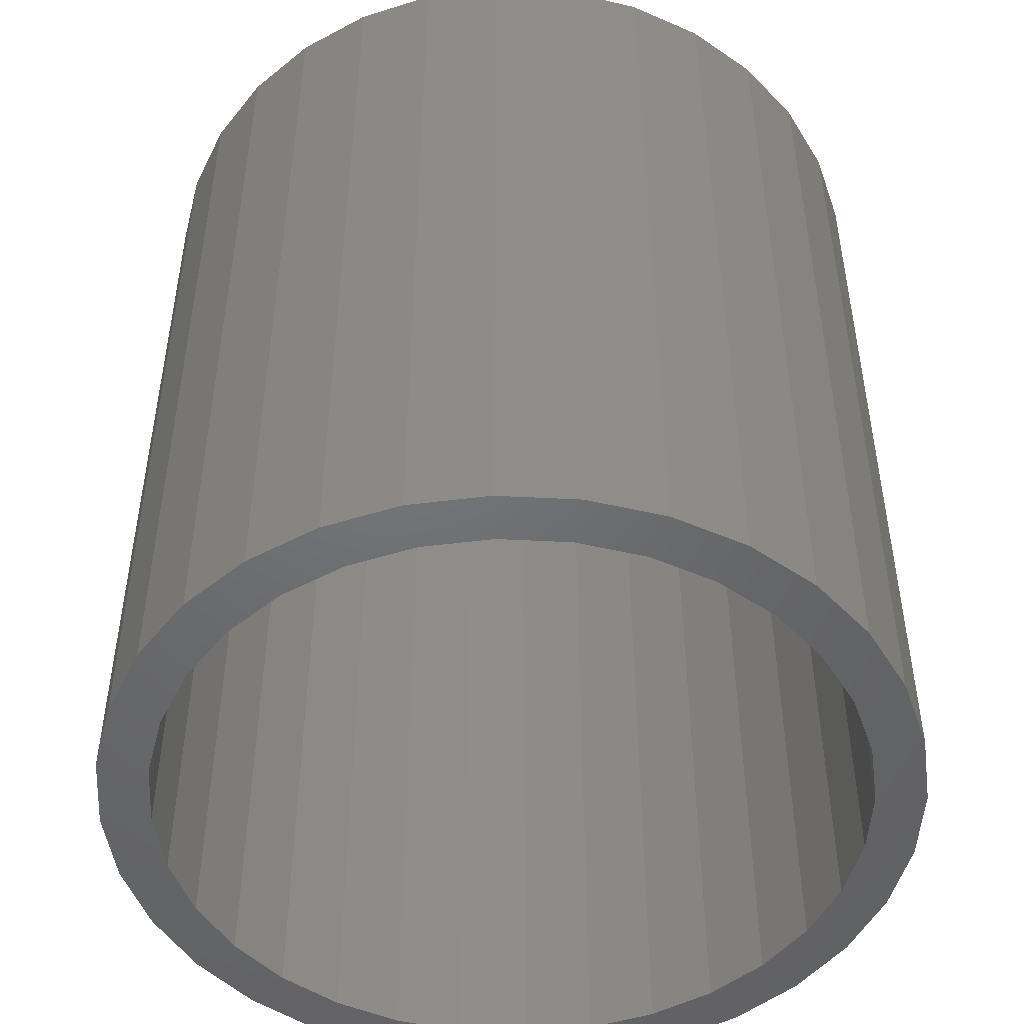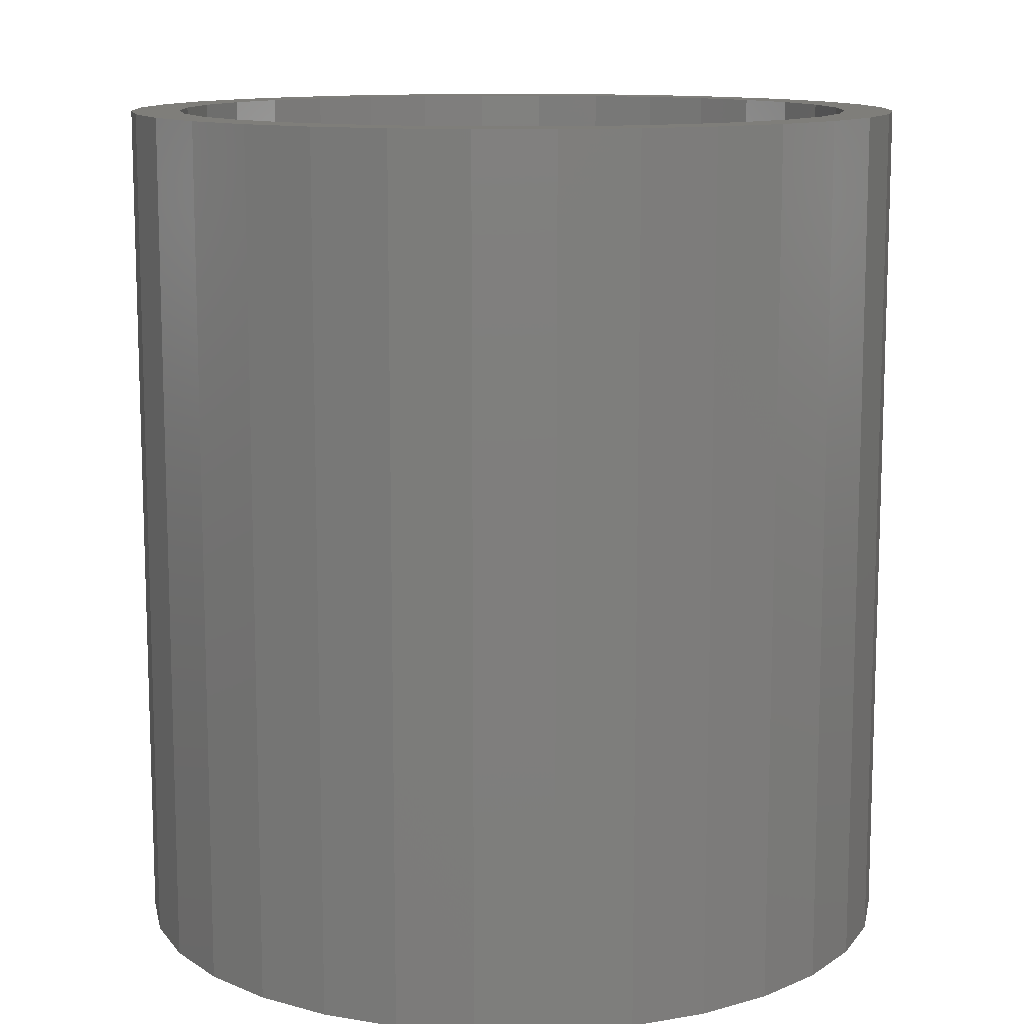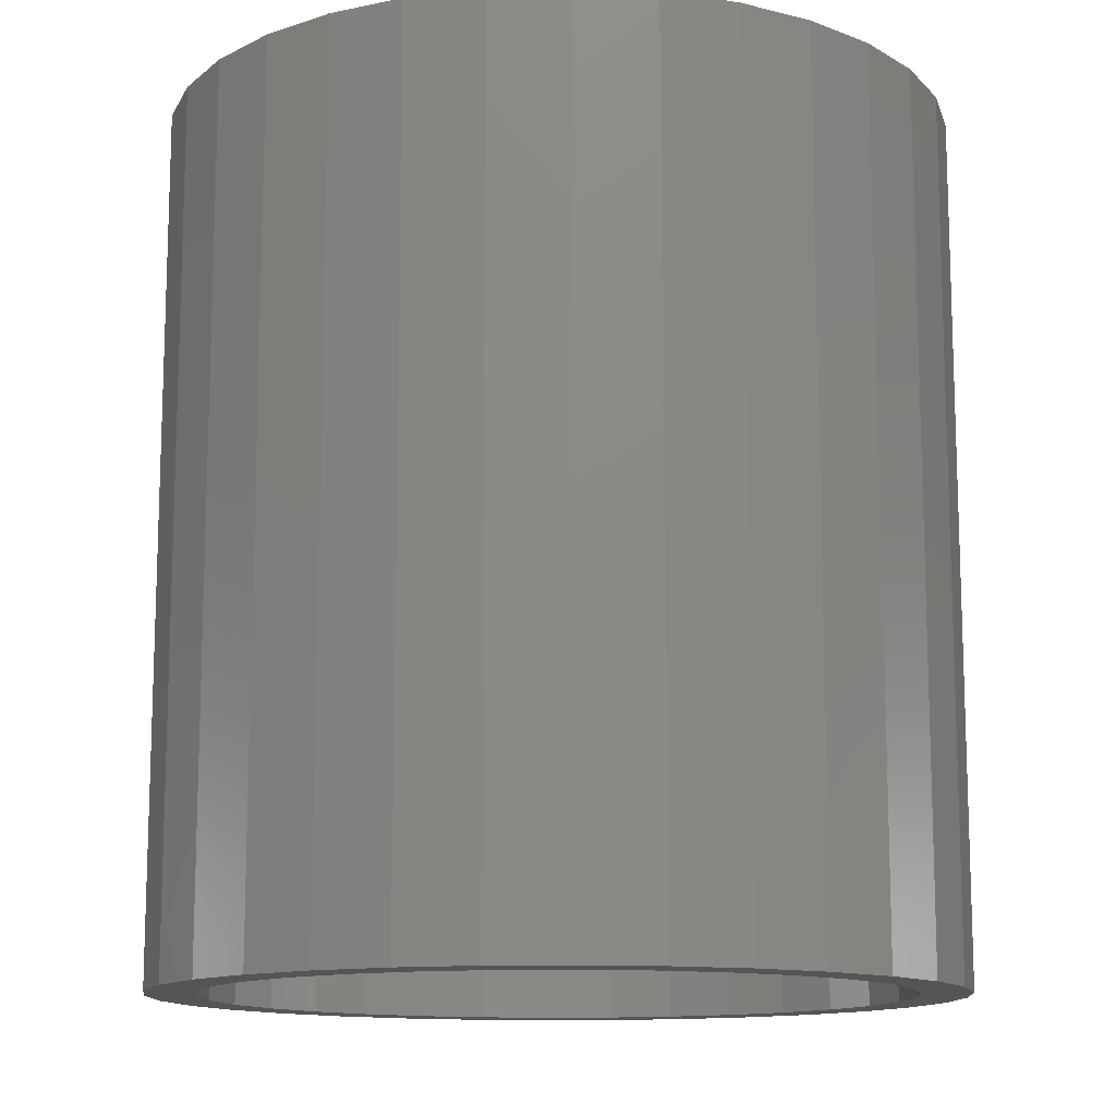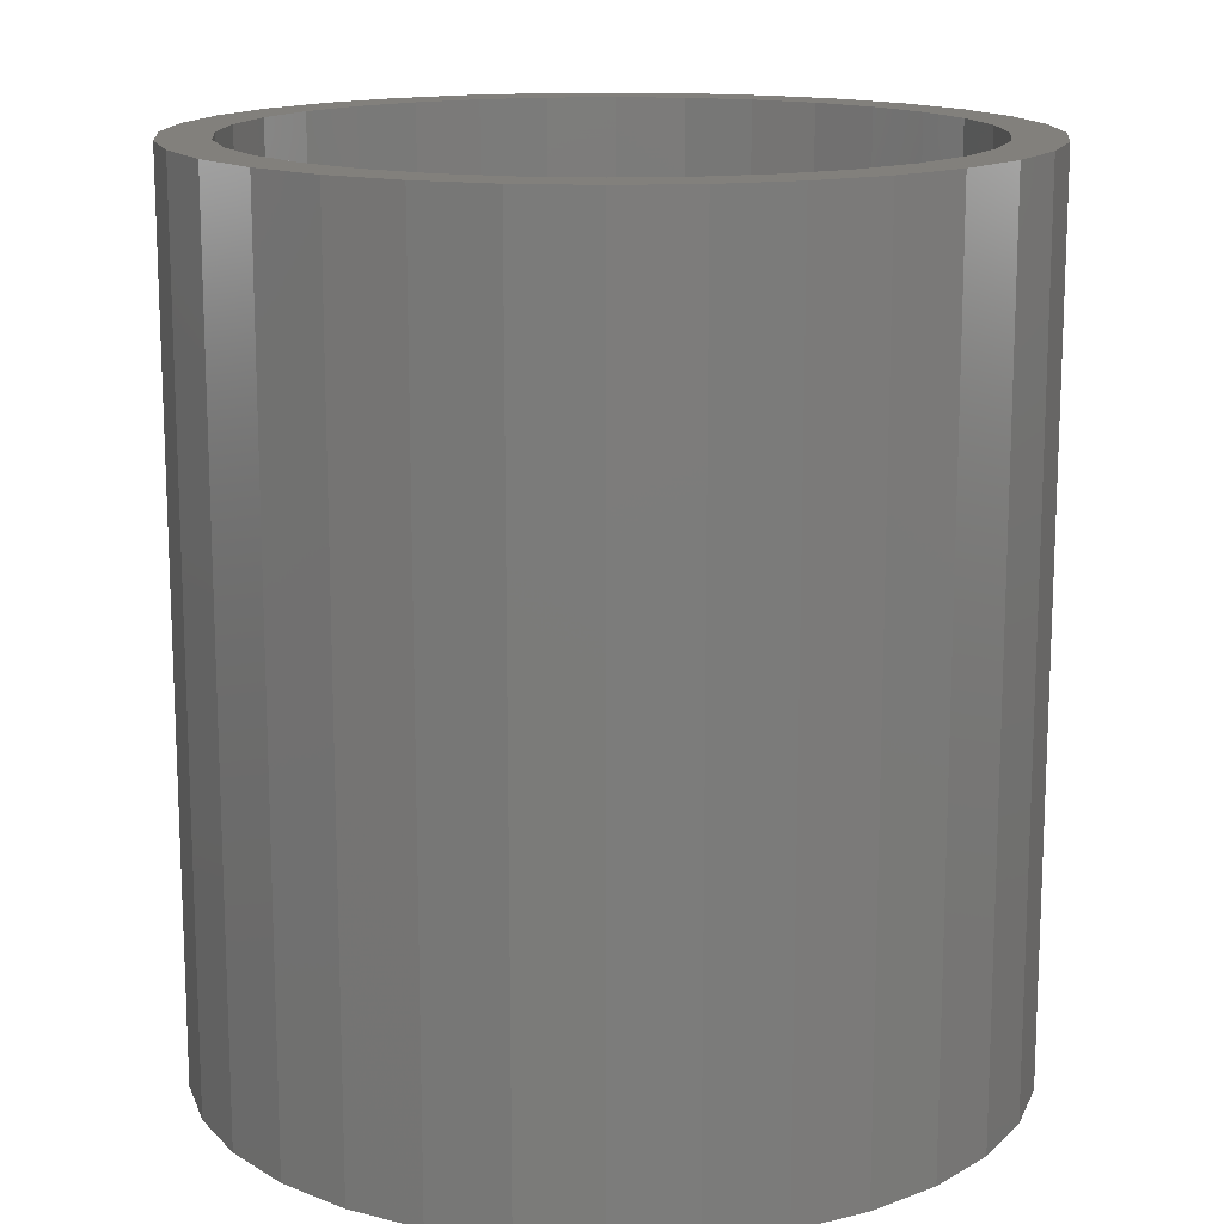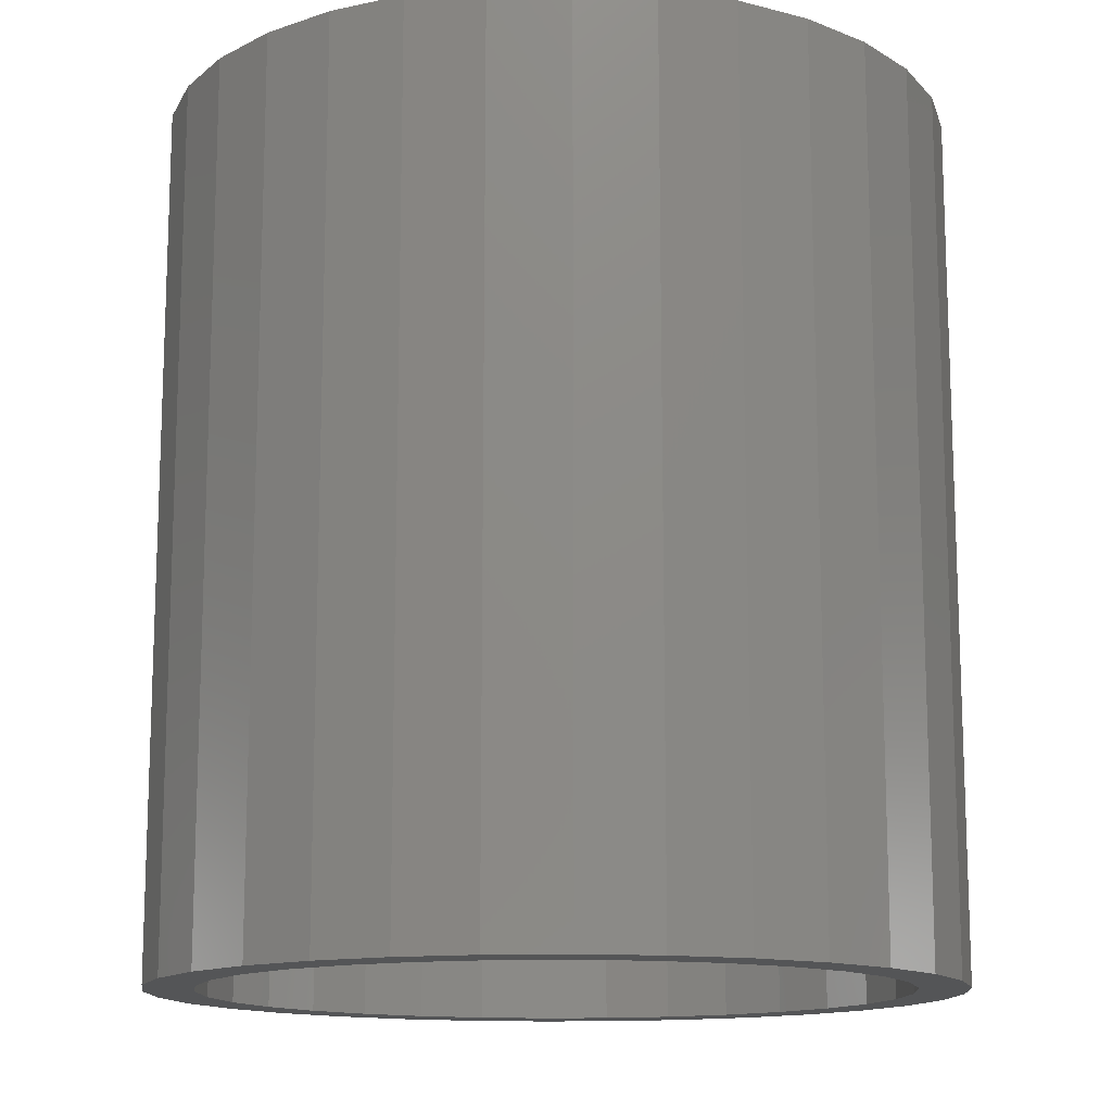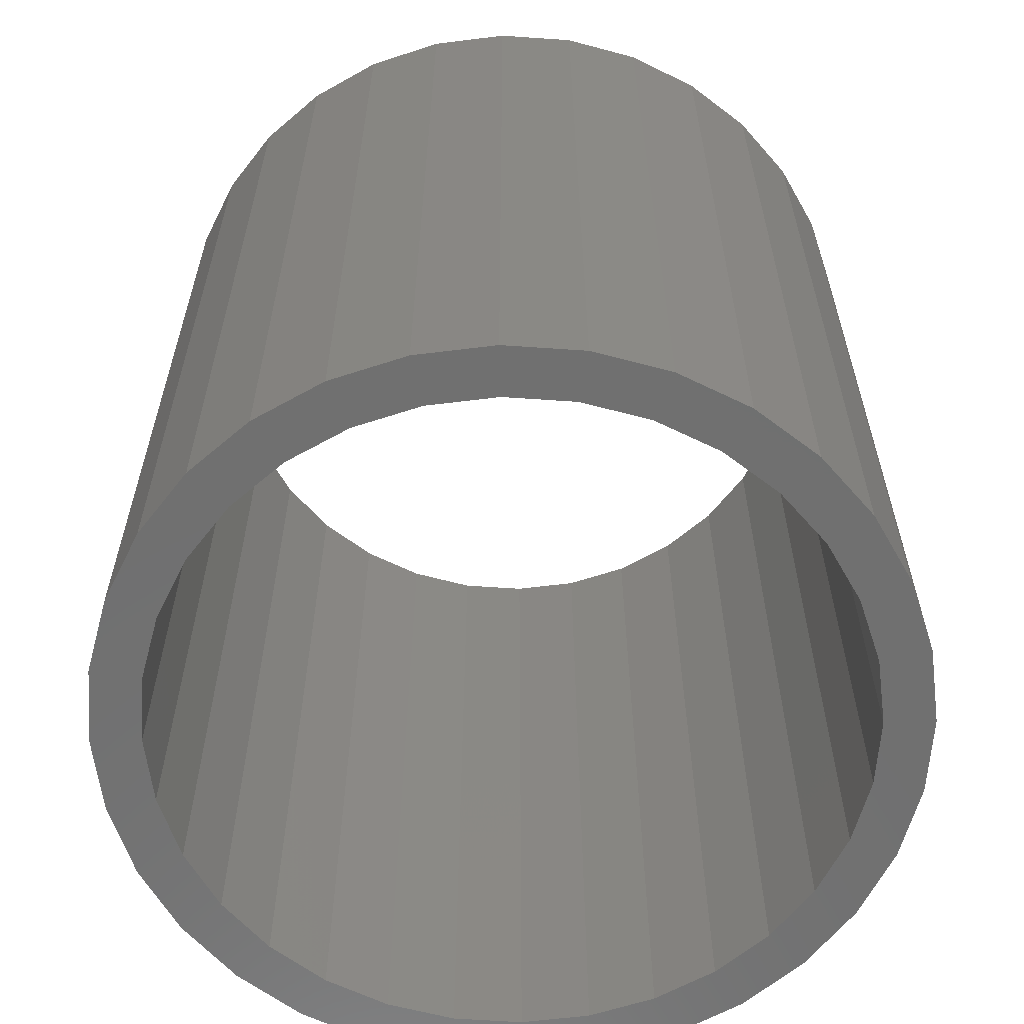
<metadata>
{"format":"stl","ext":"stl","renderer":"f3d","projection":"perspective","resolution":1024,"background":"white","views":[{"elev":-48.9,"azim":36.1,"up":"+Z"},{"elev":11.7,"azim":140.3,"up":"+Z"},{"elev":-12.8,"azim":-159.5,"up":"+Z"},{"elev":14.7,"azim":-168.1,"up":"+Z"},{"elev":-13.6,"azim":166.6,"up":"+Z"},{"elev":-61.7,"azim":-178.4,"up":"+Z"}]}
</metadata>
<code>
# stl→obj: 128 verts, 256 faces
v 0.4215 0.6599 0.75
v 0.4215 0.7028 0.75
v 0.3545 0.6962 0.75
v 0.2901 0.6767 0.75
v 0.1717 0.5263 0.75
v 0.1043 0.4908 0.75
v 0.1439 0.4744 0.75
v 0.4885 0.6962 0.75
v 0.136 0.5502 0.75
v 0.2091 0.5719 0.75
v 0.1787 0.6022 0.75
v 0.2546 0.6092 0.75
v 0.2308 0.6449 0.75
v 0.3066 0.637 0.75
v 0.3629 0.6541 0.75
v 0.1268 0.418 0.75
v 0.08472 0.4264 0.75
v 0.1211 0.3594 0.75
v 0.07812 0.3594 0.75
v 0.1268 0.3008 0.75
v 0.08472 0.2924 0.75
v 0.1439 0.2444 0.75
v 0.1043 0.228 0.75
v 0.1717 0.1924 0.75
v 0.136 0.1686 0.75
v 0.2091 0.1469 0.75
v 0.2546 0.1095 0.75
v 0.1787 0.1165 0.75
v 0.3066 0.08176 0.75
v 0.2308 0.07383 0.75
v 0.3629 0.06466 0.75
v 0.2901 0.0421 0.75
v 0.4215 0.05888 0.75
v 0.3545 0.02255 0.75
v 0.4215 0.01595 0.75
v 0.553 0.6767 0.75
v 0.4802 0.6541 0.75
v 0.6123 0.6449 0.75
v 0.5365 0.637 0.75
v 0.6644 0.6022 0.75
v 0.5885 0.6092 0.75
v 0.7071 0.5502 0.75
v 0.634 0.5719 0.75
v 0.7388 0.4908 0.75
v 0.6714 0.5263 0.75
v 0.6992 0.4744 0.75
v 0.7584 0.4264 0.75
v 0.7163 0.418 0.75
v 0.765 0.3594 0.75
v 0.722 0.3594 0.75
v 0.7584 0.2924 0.75
v 0.7163 0.3008 0.75
v 0.7388 0.228 0.75
v 0.6992 0.2444 0.75
v 0.7071 0.1686 0.75
v 0.6714 0.1924 0.75
v 0.634 0.1469 0.75
v 0.6644 0.1165 0.75
v 0.5885 0.1095 0.75
v 0.6123 0.07383 0.75
v 0.5365 0.08176 0.75
v 0.553 0.0421 0.75
v 0.4802 0.06466 0.75
v 0.4885 0.02255 0.75
v 0.3545 0.6962 0
v 0.4215 0.7028 0
v 0.4215 0.6599 0
v 0.2901 0.6767 0
v 0.1439 0.4744 0
v 0.1043 0.4908 0
v 0.1717 0.5263 0
v 0.4885 0.6962 0
v 0.3629 0.6541 0
v 0.3066 0.637 0
v 0.2308 0.6449 0
v 0.2546 0.6092 0
v 0.1787 0.6022 0
v 0.2091 0.5719 0
v 0.136 0.5502 0
v 0.2091 0.1469 0
v 0.136 0.1686 0
v 0.1717 0.1924 0
v 0.1043 0.228 0
v 0.1439 0.2444 0
v 0.08472 0.2924 0
v 0.1268 0.3008 0
v 0.07812 0.3594 0
v 0.1211 0.3594 0
v 0.08472 0.4264 0
v 0.1268 0.418 0
v 0.4215 0.01595 0
v 0.3545 0.02255 0
v 0.4215 0.05888 0
v 0.2901 0.0421 0
v 0.3629 0.06466 0
v 0.2308 0.07383 0
v 0.3066 0.08176 0
v 0.1787 0.1165 0
v 0.2546 0.1095 0
v 0.6992 0.4744 0
v 0.6714 0.5263 0
v 0.7388 0.4908 0
v 0.634 0.5719 0
v 0.7071 0.5502 0
v 0.5885 0.6092 0
v 0.6644 0.6022 0
v 0.5365 0.637 0
v 0.6123 0.6449 0
v 0.4802 0.6541 0
v 0.553 0.6767 0
v 0.634 0.1469 0
v 0.6714 0.1924 0
v 0.7071 0.1686 0
v 0.6992 0.2444 0
v 0.7388 0.228 0
v 0.7163 0.3008 0
v 0.7584 0.2924 0
v 0.722 0.3594 0
v 0.765 0.3594 0
v 0.7163 0.418 0
v 0.7584 0.4264 0
v 0.4885 0.02255 0
v 0.4802 0.06466 0
v 0.553 0.0421 0
v 0.5365 0.08176 0
v 0.6123 0.07383 0
v 0.5885 0.1095 0
v 0.6644 0.1165 0
f 1 2 3
f 1 3 4
f 5 6 7
f 8 2 1
f 6 5 9
f 9 5 10
f 9 10 11
f 11 10 12
f 11 12 13
f 13 12 14
f 13 14 4
f 4 14 15
f 4 15 1
f 7 6 16
f 16 6 17
f 16 17 18
f 18 17 19
f 18 19 20
f 20 19 21
f 20 21 22
f 22 21 23
f 22 23 24
f 24 23 25
f 24 25 26
f 26 25 27
f 27 25 28
f 27 28 29
f 29 28 30
f 29 30 31
f 31 30 32
f 31 32 33
f 33 32 34
f 33 34 35
f 8 1 36
f 36 1 37
f 36 37 38
f 38 37 39
f 38 39 40
f 40 39 41
f 40 41 42
f 42 41 43
f 42 43 44
f 44 43 45
f 44 45 46
f 44 46 47
f 47 46 48
f 47 48 49
f 49 48 50
f 49 50 51
f 51 50 52
f 51 52 53
f 53 52 54
f 53 54 55
f 55 54 56
f 55 56 57
f 55 57 58
f 58 57 59
f 58 59 60
f 60 59 61
f 60 61 62
f 62 61 63
f 62 63 64
f 64 63 33
f 64 33 35
f 65 66 67
f 68 65 67
f 69 70 71
f 67 66 72
f 67 73 68
f 68 73 74
f 68 74 75
f 75 74 76
f 75 76 77
f 77 76 78
f 77 78 79
f 79 78 71
f 79 71 70
f 80 81 82
f 82 81 83
f 82 83 84
f 84 83 85
f 84 85 86
f 86 85 87
f 86 87 88
f 88 87 89
f 88 89 90
f 90 89 70
f 90 70 69
f 91 92 93
f 93 92 94
f 93 94 95
f 95 94 96
f 95 96 97
f 97 96 98
f 97 98 99
f 99 98 81
f 99 81 80
f 100 101 102
f 102 101 103
f 102 103 104
f 104 103 105
f 104 105 106
f 106 105 107
f 106 107 108
f 108 107 109
f 108 109 110
f 110 109 67
f 110 67 72
f 111 112 113
f 113 112 114
f 113 114 115
f 115 114 116
f 115 116 117
f 117 116 118
f 117 118 119
f 119 118 120
f 119 120 121
f 121 120 100
f 121 100 102
f 91 93 122
f 122 93 123
f 122 123 124
f 124 123 125
f 124 125 126
f 126 125 127
f 126 127 128
f 128 127 111
f 128 111 113
f 67 15 73
f 73 15 14
f 73 14 74
f 74 14 12
f 74 12 76
f 76 12 10
f 76 10 78
f 78 10 5
f 78 5 71
f 71 5 7
f 71 7 69
f 69 7 16
f 69 16 90
f 90 16 18
f 90 18 88
f 15 67 1
f 1 67 109
f 1 109 37
f 37 109 107
f 37 107 39
f 39 107 105
f 39 105 41
f 41 105 103
f 41 103 43
f 43 103 101
f 43 101 45
f 45 101 100
f 45 100 46
f 46 100 120
f 46 120 48
f 48 120 118
f 48 118 50
f 93 63 123
f 123 63 61
f 123 61 125
f 125 61 59
f 125 59 127
f 127 59 57
f 127 57 111
f 111 57 56
f 111 56 112
f 112 56 54
f 112 54 114
f 114 54 52
f 114 52 116
f 116 52 50
f 116 50 118
f 63 93 33
f 33 93 95
f 33 95 31
f 31 95 97
f 31 97 29
f 29 97 99
f 29 99 27
f 27 99 80
f 27 80 26
f 26 80 82
f 26 82 24
f 24 82 84
f 24 84 22
f 22 84 86
f 22 86 20
f 20 86 88
f 20 88 18
f 119 49 117
f 117 49 51
f 117 51 115
f 115 51 53
f 115 53 113
f 113 53 55
f 113 55 128
f 128 55 58
f 128 58 126
f 126 58 60
f 126 60 124
f 124 60 62
f 124 62 122
f 122 62 64
f 122 64 91
f 91 64 35
f 91 35 92
f 92 35 34
f 92 34 94
f 94 34 32
f 94 32 96
f 96 32 30
f 96 30 98
f 98 30 28
f 98 28 81
f 81 28 25
f 81 25 83
f 83 25 23
f 83 23 85
f 85 23 21
f 85 21 87
f 87 21 19
f 87 19 89
f 89 19 17
f 89 17 70
f 70 17 6
f 70 6 79
f 79 6 9
f 79 9 77
f 77 9 11
f 77 11 75
f 75 11 13
f 75 13 68
f 68 13 4
f 68 4 65
f 65 4 3
f 65 3 66
f 66 3 2
f 66 2 72
f 72 2 8
f 72 8 110
f 110 8 36
f 110 36 108
f 108 36 38
f 108 38 106
f 106 38 40
f 106 40 104
f 104 40 42
f 104 42 102
f 102 42 44
f 102 44 121
f 121 44 47
f 121 47 119
f 119 47 49

</code>
